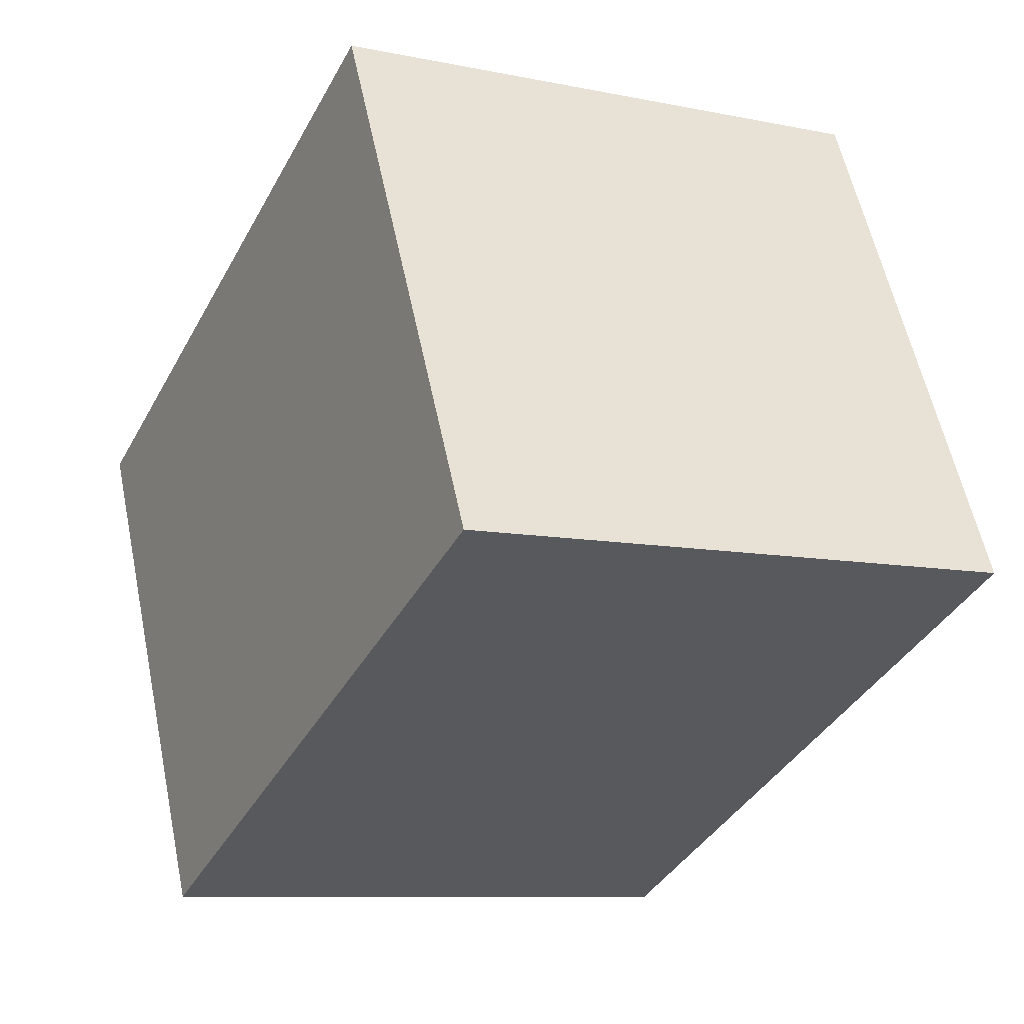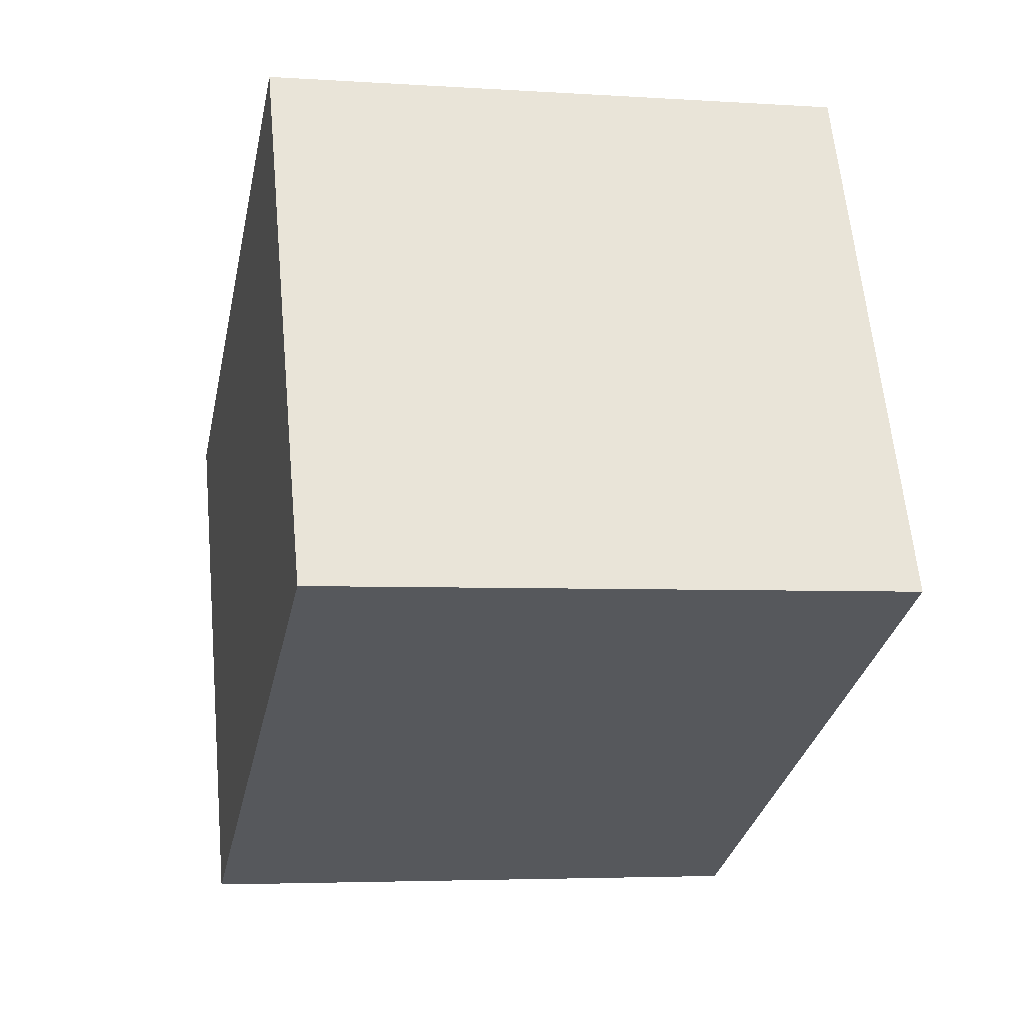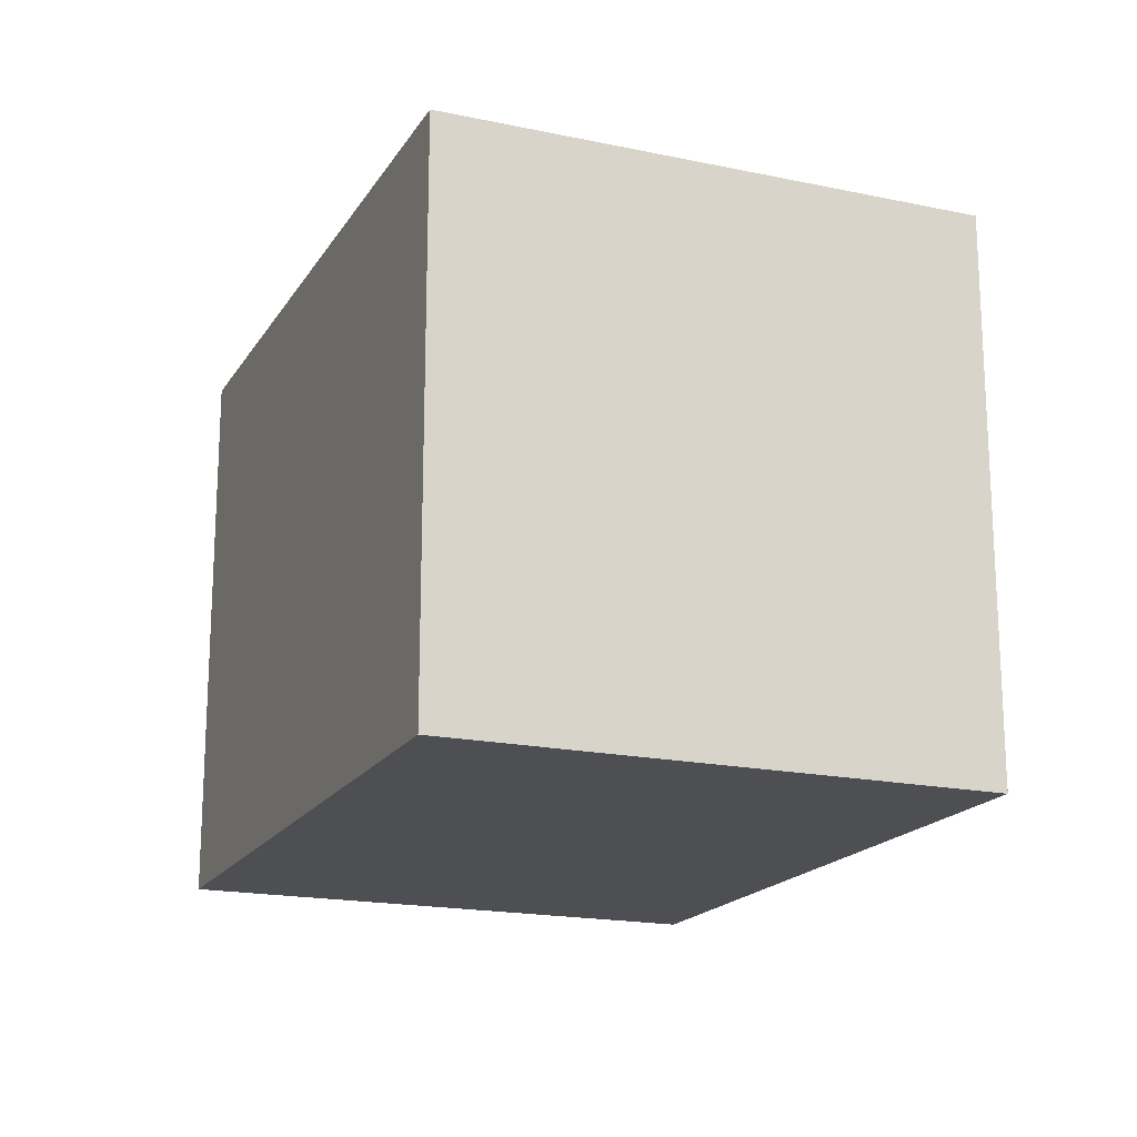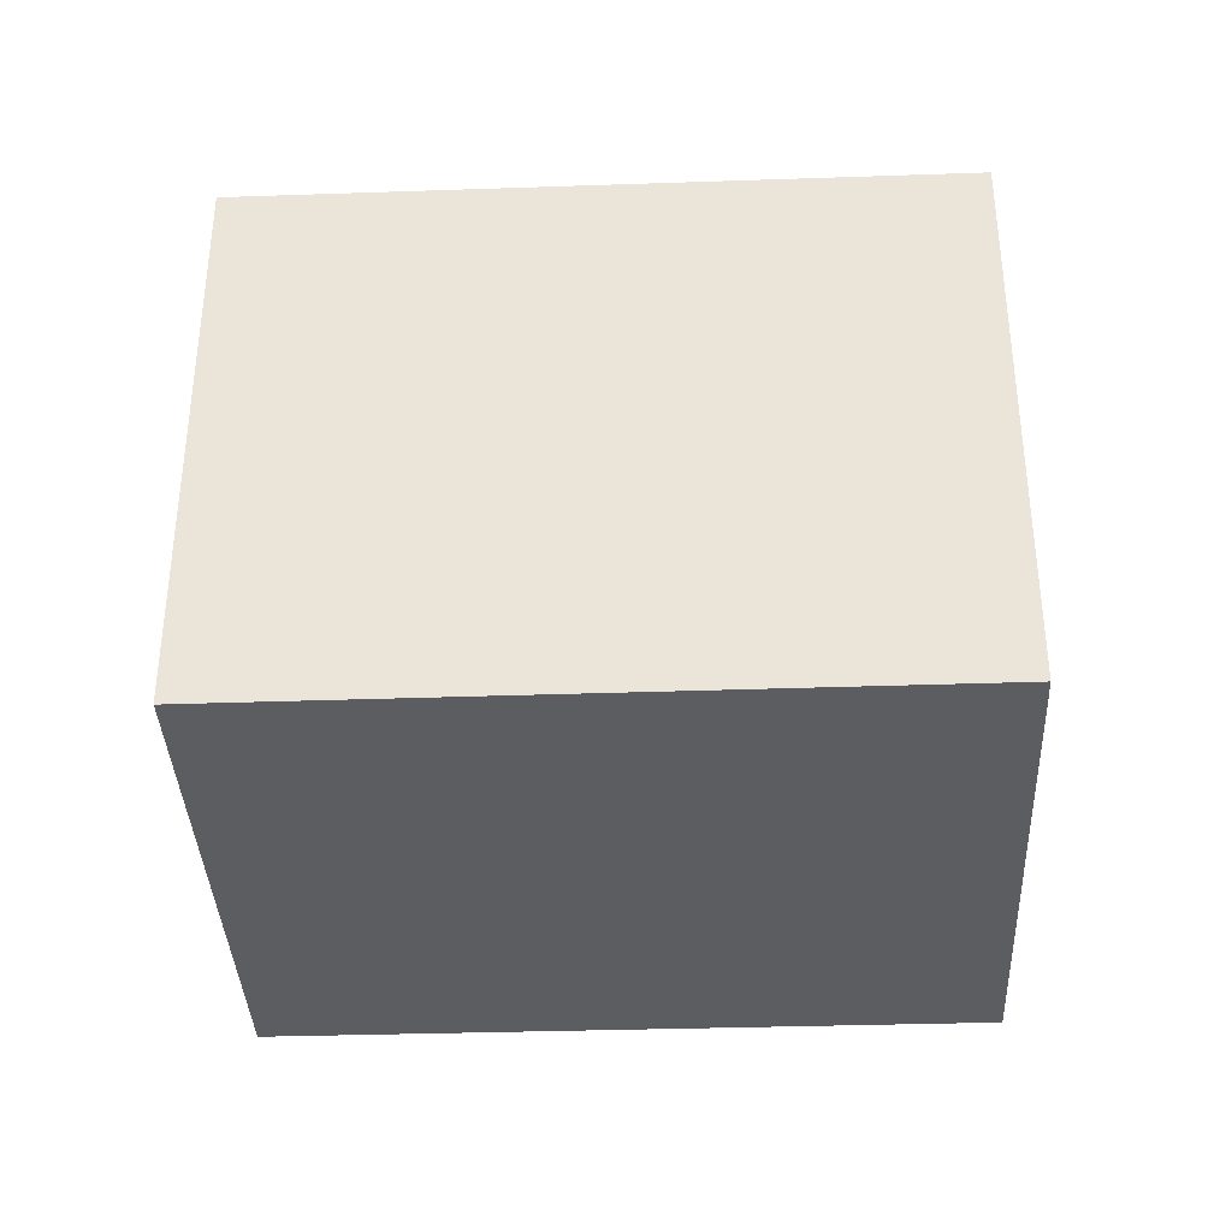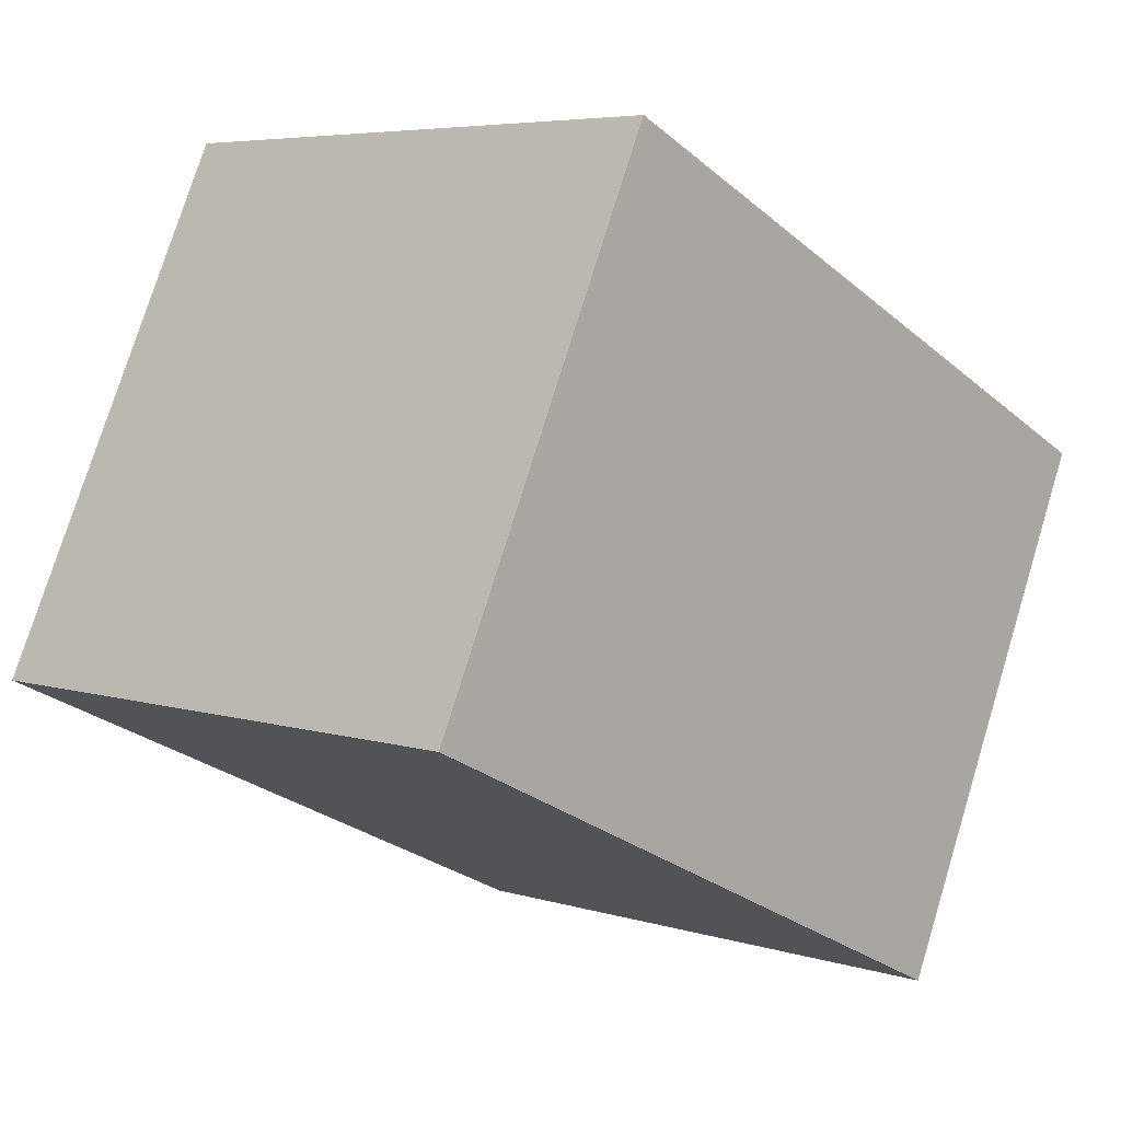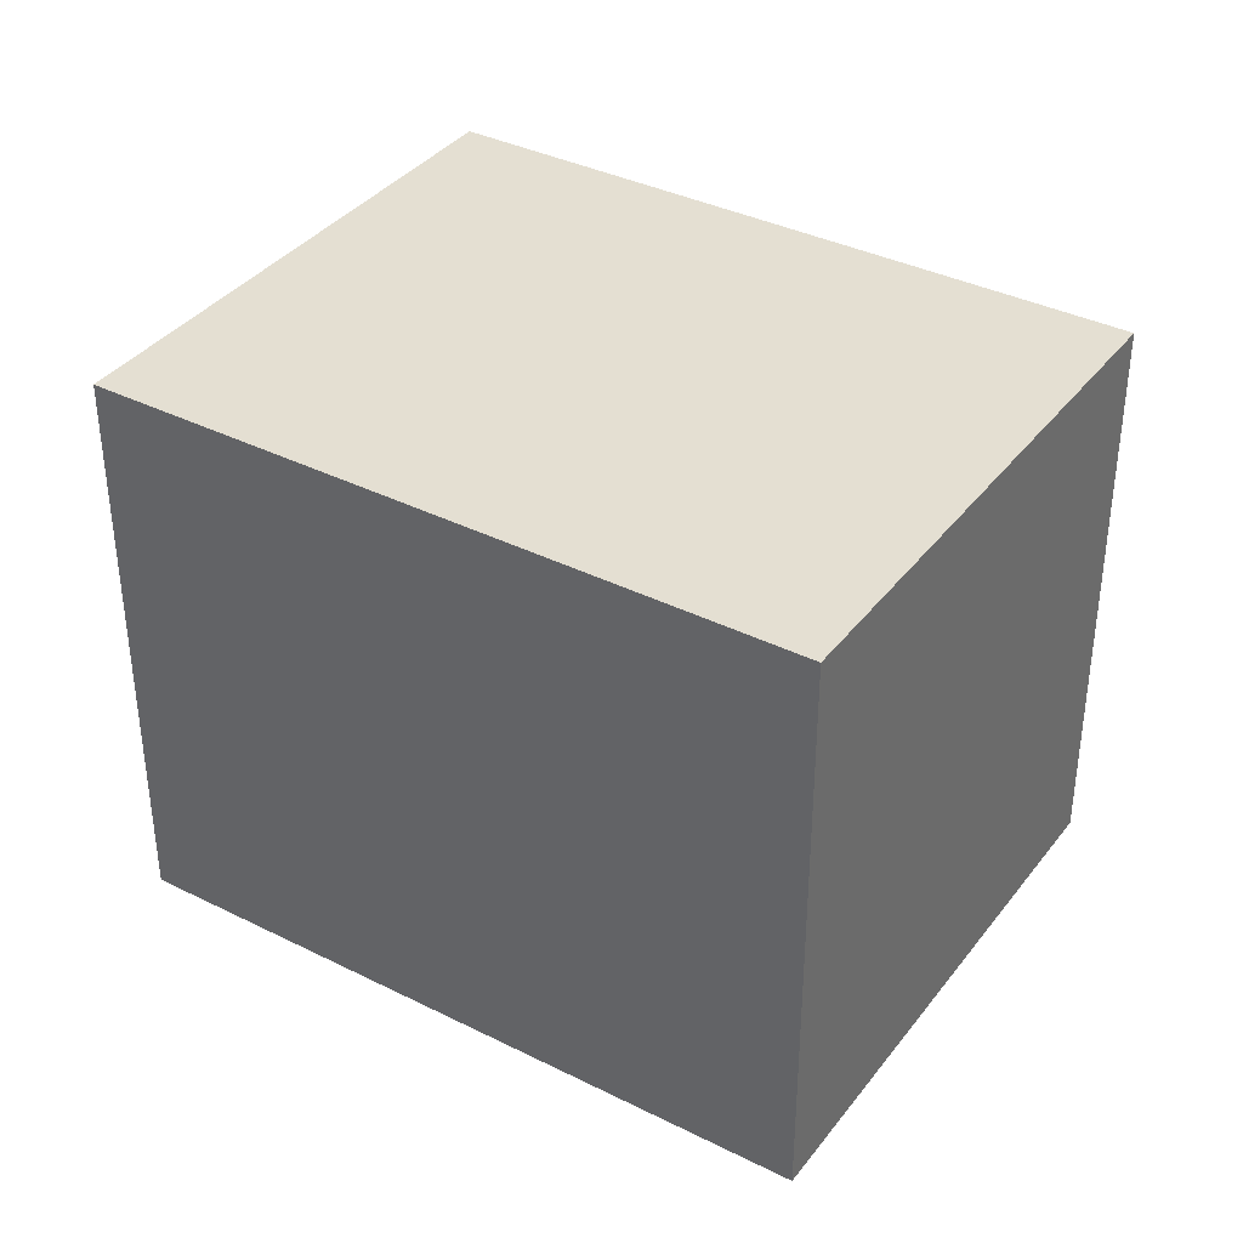
<metadata>
{"format":"obj","ext":"obj","renderer":"f3d","projection":"perspective","resolution":1024,"background":"white","views":[{"elev":-9.2,"azim":-118.5,"up":"+Z"},{"elev":-4.2,"azim":-102.4,"up":"+Z"},{"elev":-18.2,"azim":-87.0,"up":"+Y"},{"elev":-36.9,"azim":-152.1,"up":"+Y"},{"elev":5.6,"azim":-46.6,"up":"+Z"},{"elev":37.2,"azim":-121.9,"up":"+Y"}]}
</metadata>
<code>
v  0 2.417 1.48e-16
v  3.729 2.417 0.834
v  2.723 2.417 -1.29
v  1.011 2.417 2.135
v  2.723 7.899e-17 -1.29
v  0 0 0
v  1.011 -1.307e-16 2.135
v  3.729 -5.107e-17 0.834
g defaultobject
f 1 2 3
f 2 1 4
f 5 1 3
f 1 5 6
f 6 4 1
f 4 6 7
f 7 2 4
f 2 7 8
f 8 3 2
f 3 8 5
f 8 6 5
f 6 8 7

</code>
